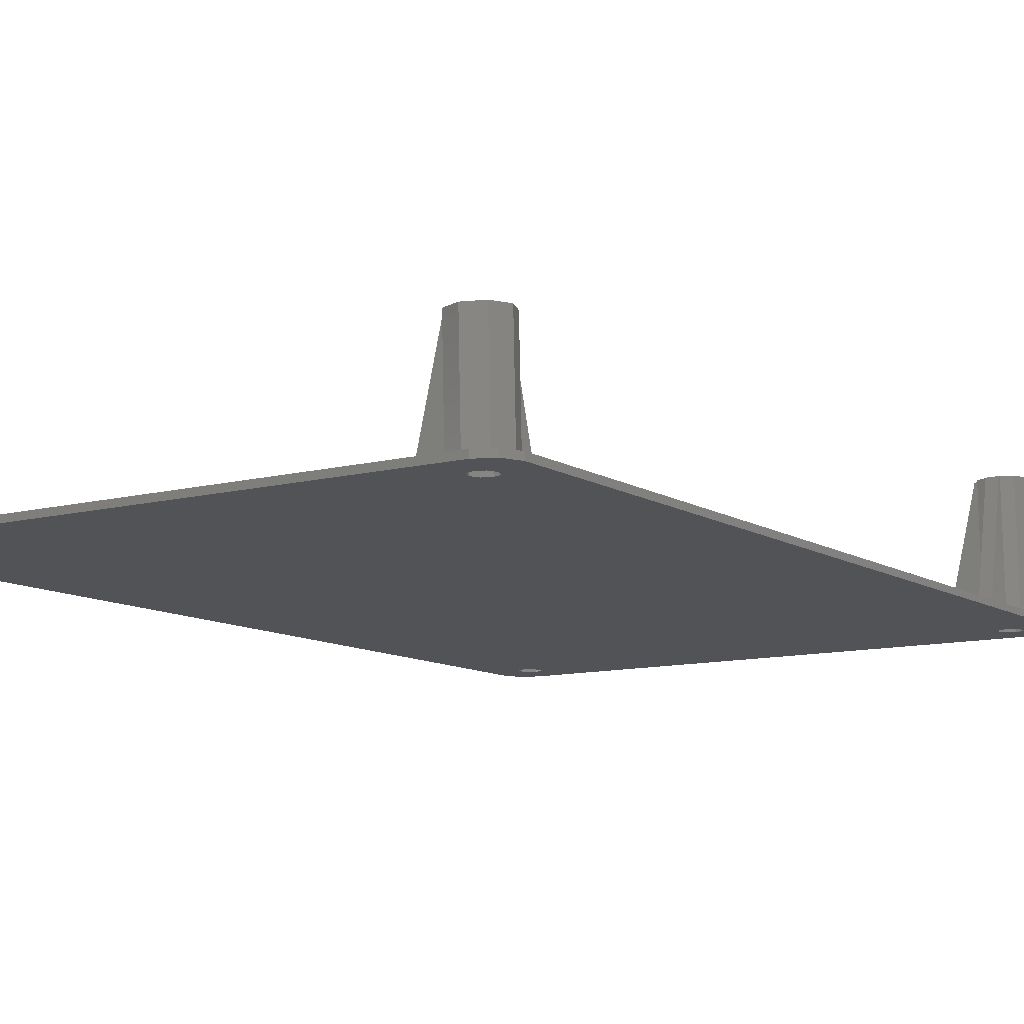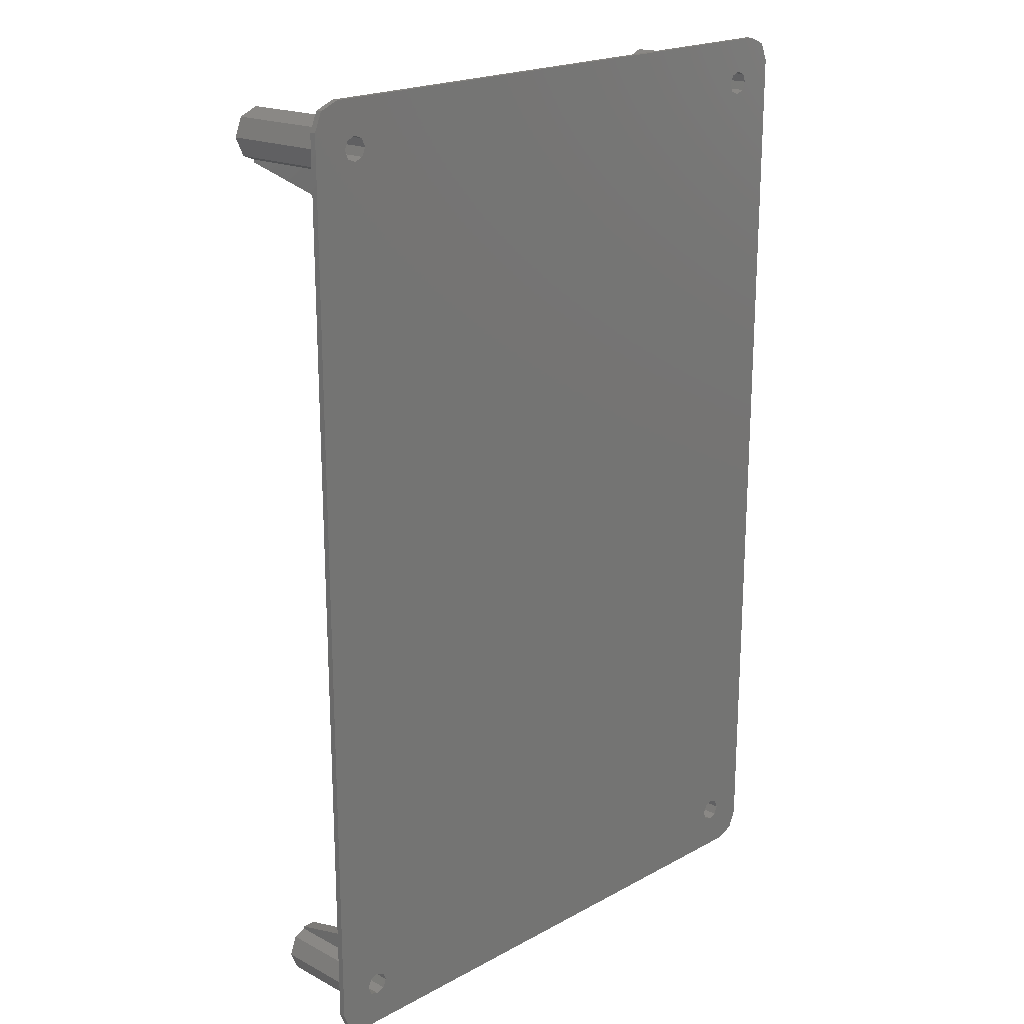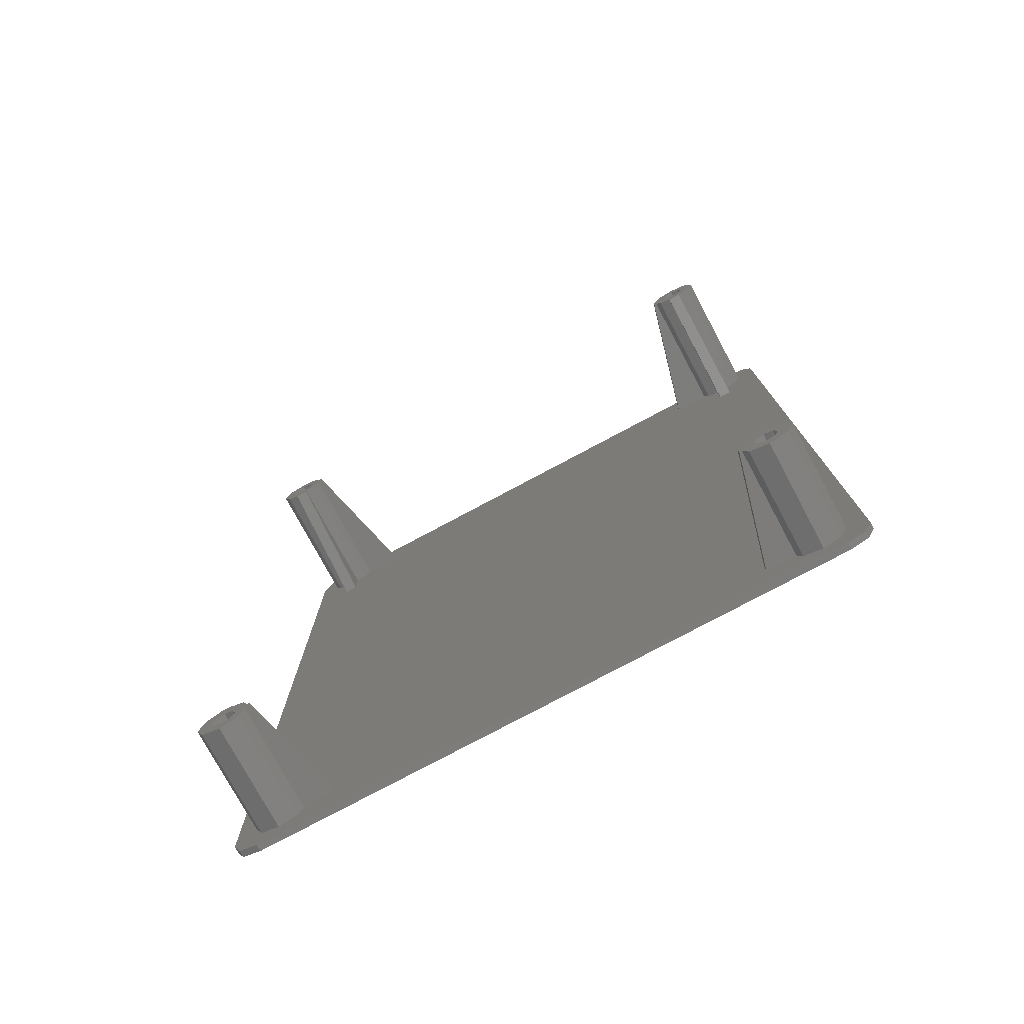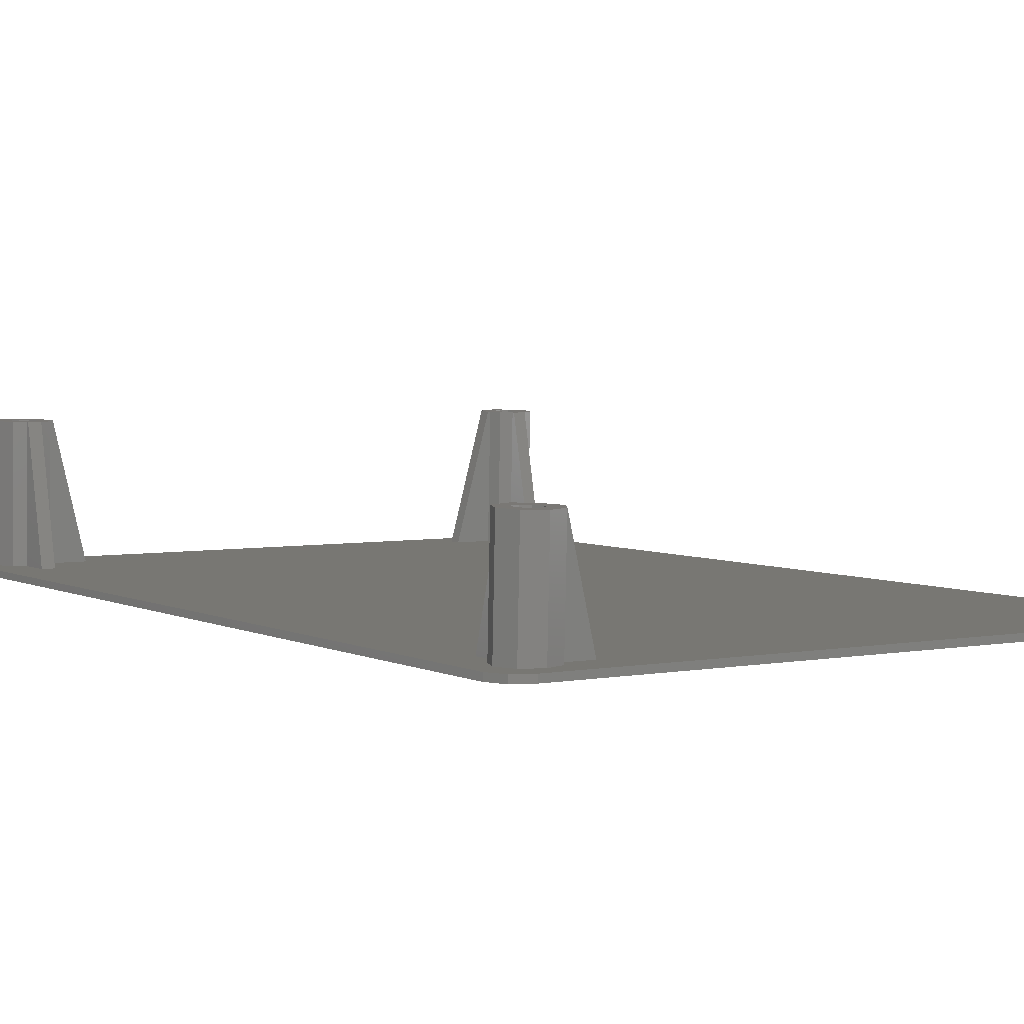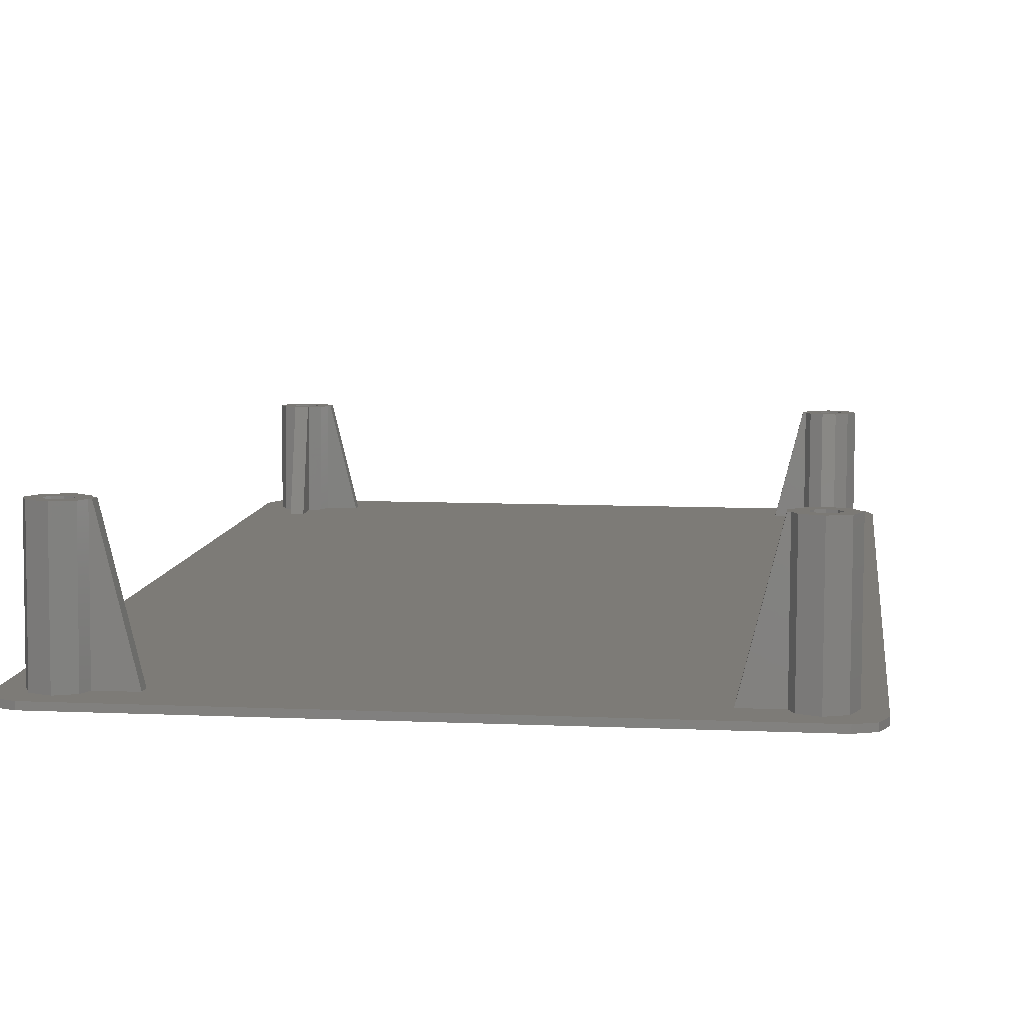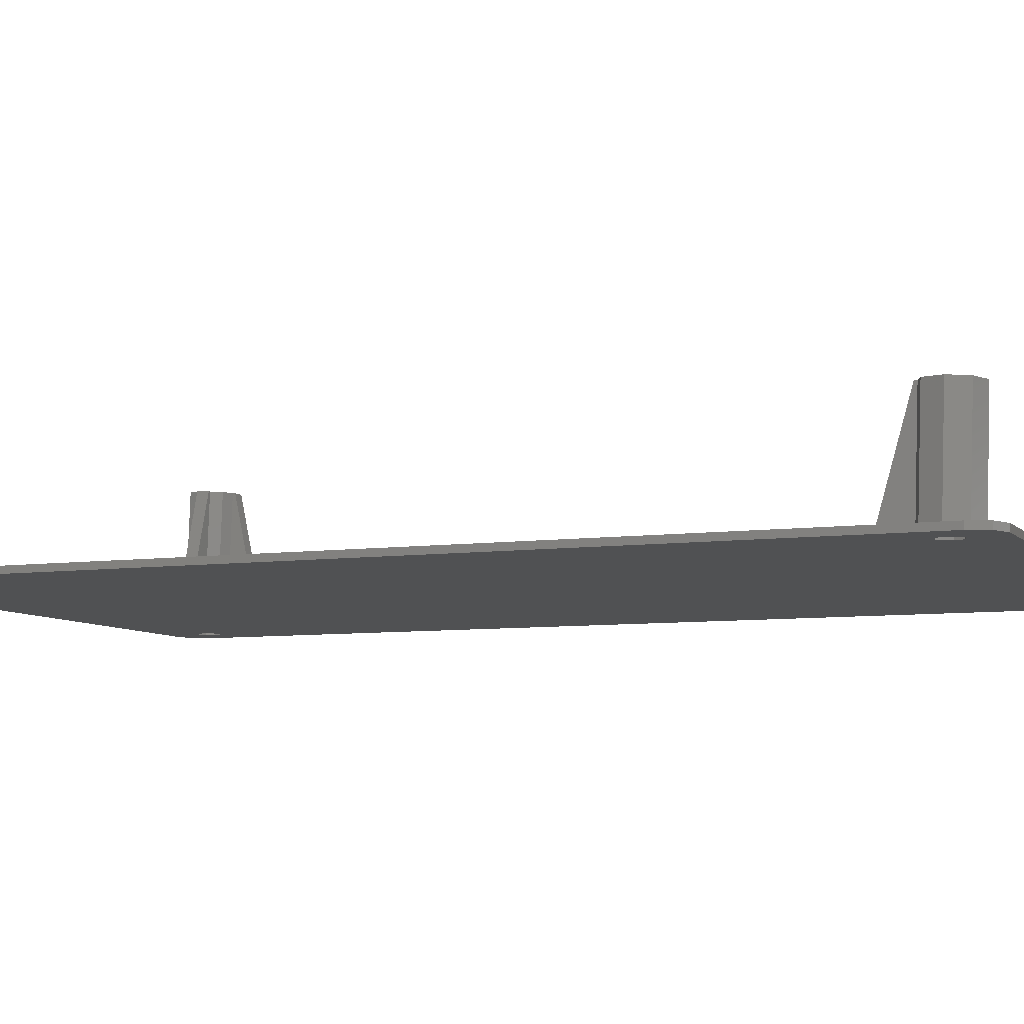
<metadata>
{"format":"stl","ext":"stl","renderer":"f3d","projection":"perspective","resolution":1024,"background":"white","views":[{"elev":-10.7,"azim":33.5,"up":"+Z"},{"elev":20.6,"azim":135.6,"up":"+Y"},{"elev":-77.8,"azim":28.1,"up":"+Y"},{"elev":4.0,"azim":-32.4,"up":"+Z"},{"elev":8.6,"azim":-173.0,"up":"+Z"},{"elev":-7.3,"azim":-67.9,"up":"+Z"}]}
</metadata>
<code>
# stl→obj: 212 verts, 436 faces
v 9.828 9.268 16.22
v 10.59 8.005 0
v 9.828 9.834 0
v 10.59 7.441 16.16
v 3 7.004 0
v 4.172 9.268 16.22
v 4.172 9.834 0
v 3 6.441 16.12
v 8 10.59 0
v 8 10.02 16.25
v 6 10.59 0
v 6 10.02 16.25
v 9.828 4.174 0
v 7 2.444 15.98
v 7 3.002 0
v 9.828 3.615 16.02
v 4.172 4.174 0
v 4.172 3.615 16.02
v 10.59 5.442 16.09
v 10.59 6.004 0
v 8 10.44 16.26
v 6 10.44 16.26
v 7 8.265 16.19
v 5.71 7.731 16.17
v 5.175 6.441 16.12
v 11 5.442 16.09
v 11 7.441 16.16
v 8.29 7.731 16.17
v 8.825 6.441 16.12
v 8.29 5.152 16.08
v 7 4.617 16.06
v 5.71 5.152 16.08
v 15.04 8.005 0
v 15.02 6.004 0
v 8 15.11 0
v 6 15.11 0
v 9.828 143.8 20.92
v 10.59 142.7 0
v 9.828 144.5 0
v 10.59 141.9 20.86
v 3 141.7 0
v 4.172 143.8 20.92
v 4.172 144.5 0
v 3 140.9 20.82
v 7 145.7 0
v 7 144.9 20.96
v 5.71 139.7 20.78
v 6 137.4 20.7
v 7 139.1 20.76
v 4.172 138.1 20.72
v 5.175 140.9 20.82
v 11 139.9 20.79
v 11 141.9 20.86
v 10.59 139.9 20.79
v 8.29 142.2 20.87
v 8.825 140.9 20.82
v 8.29 139.7 20.78
v 7 142.8 20.88
v 5.71 142.2 20.87
v 9.828 138.1 20.72
v 8 137.4 20.7
v 8 136.9 20.68
v 6 136.9 20.68
v 9.828 138.8 0
v 8 138.1 0
v 4.172 138.8 0
v 6 138.1 0
v 10.59 140.7 0
v 16.22 142.7 0
v 16.2 140.7 0
v 8 132.5 0
v 6 132.5 0
v 92.03 143.8 20.92
v 93.2 141.7 0
v 92.03 144.5 0
v 93.2 140.9 20.82
v 85.61 142.7 0
v 86.37 143.8 20.92
v 86.37 144.5 0
v 85.61 141.9 20.86
v 89.2 145.7 0
v 89.2 144.9 20.96
v 87.91 139.7 20.78
v 88.2 137.4 20.7
v 89.2 139.1 20.76
v 85.61 139.9 20.79
v 87.38 140.9 20.82
v 87.91 142.2 20.87
v 86.37 138.1 20.72
v 85.2 141.9 20.86
v 85.2 139.9 20.79
v 91.03 140.9 20.82
v 92.03 138.1 20.72
v 90.49 142.2 20.87
v 89.2 142.8 20.88
v 90.49 139.7 20.78
v 90.2 137.4 20.7
v 90.2 136.9 20.68
v 88.2 136.9 20.68
v 92.03 138.8 0
v 90.2 138.1 0
v 86.37 138.8 0
v 85.61 140.7 0
v 88.2 138.1 0
v 80 140.7 0
v 79.98 142.7 0
v 90.2 132.5 0
v 88.2 132.5 0
v 92.03 9.268 16.22
v 93.2 7.004 0
v 92.03 9.834 0
v 93.2 6.441 16.12
v 85.61 8.005 0
v 86.37 9.268 16.22
v 86.37 9.834 0
v 85.61 7.441 16.16
v 90.2 10.59 0
v 90.2 10.02 16.25
v 88.2 10.02 16.25
v 90.2 10.44 16.26
v 88.2 10.44 16.26
v 89.2 8.265 16.19
v 87.91 7.731 16.17
v 91.03 6.441 16.12
v 92.03 3.615 16.02
v 90.49 7.731 16.17
v 90.49 5.152 16.08
v 89.2 4.617 16.06
v 89.2 2.444 15.98
v 87.91 5.152 16.08
v 86.37 3.615 16.02
v 85.61 5.442 16.09
v 87.38 6.441 16.12
v 85.2 7.441 16.16
v 85.2 5.442 16.09
v 88.2 10.59 0
v 92.03 4.174 0
v 89.2 3.002 0
v 86.37 4.174 0
v 85.61 6.004 0
v 81.18 6.004 0
v 81.16 8.005 0
v 88.2 15.11 0
v 90.2 15.11 0
v 8.825 7.039 -1
v 8.29 8.33 -1
v 5.175 7.039 -1
v 5.71 8.33 -1
v 7 8.865 -1
v 8.29 5.748 -1
v 7 5.213 -1
v 5.71 5.748 -1
v 8.825 141.7 -1
v 8.29 143 -1
v 5.175 141.7 -1
v 5.71 143 -1
v 7 143.5 -1
v 8.29 140.4 -1
v 5.71 140.4 -1
v 7 139.9 -1
v 91.03 141.7 -1
v 90.49 143 -1
v 89.2 143.5 -1
v 87.91 143 -1
v 87.38 141.7 -1
v 90.49 140.4 -1
v 87.91 140.4 -1
v 89.2 139.9 -1
v 91.03 7.039 -1
v 90.49 8.33 -1
v 87.91 5.748 -1
v 87.38 7.039 -1
v 89.2 5.213 -1
v 89.2 8.865 -1
v 87.91 8.33 -1
v 90.49 5.748 -1
v 0 4.037 -1
v 96.2 144.7 -1
v 96.2 4.037 -1
v 94.3 0.9036 -1
v 95.03 1.207 -1
v 92.2 0.03492 -1
v 95.42 146.6 -1
v 94.08 147.9 -1
v 4 0.03492 -1
v 1.904 0.9036 -1
v 95.03 147.5 -1
v 92.2 148.7 -1
v 4 148.7 -1
v 0 144.7 -1
v 0.7813 146.6 -1
v 1.172 1.207 -1
v 2.116 147.9 -1
v 1.172 147.5 -1
v 0 144.7 0
v 0 4.002 0
v 96.2 144.7 0
v 96.2 4.002 0
v 94.13 147.9 0
v 92.2 148.7 0
v 4 148.7 0
v 2.074 147.9 0
v 0.7984 146.6 0
v 95.4 146.6 0
v 95.03 147.5 0
v 95.03 1.172 0
v 94.34 0.8858 0
v 92.2 6.535e-07 0
v 4 6.535e-07 0
v 1.863 0.8858 0
v 1.172 147.5 0
v 1.172 1.172 0
f 1 2 3
f 2 1 4
f 5 6 7
f 6 5 8
f 9 1 3
f 1 9 10
f 11 6 12
f 6 11 7
f 13 14 15
f 14 13 16
f 17 8 5
f 8 17 18
f 19 13 20
f 13 19 16
f 17 14 18
f 14 17 15
f 12 10 21
f 12 21 22
f 10 12 23
f 12 24 23
f 6 24 12
f 24 6 25
f 4 26 27
f 4 19 26
f 28 4 1
f 4 29 19
f 30 19 29
f 4 28 29
f 10 28 1
f 28 10 23
f 19 30 16
f 31 16 30
f 31 14 16
f 32 14 31
f 32 18 14
f 25 18 32
f 8 25 6
f 25 8 18
f 2 27 33
f 27 2 4
f 27 34 33
f 34 27 26
f 20 26 19
f 26 20 34
f 35 22 21
f 22 35 36
f 11 22 36
f 22 11 12
f 21 9 35
f 9 21 10
f 37 38 39
f 38 37 40
f 41 42 43
f 42 41 44
f 45 37 39
f 37 45 46
f 47 48 49
f 50 47 51
f 44 51 42
f 50 51 44
f 47 50 48
f 40 52 53
f 40 54 52
f 55 40 37
f 40 56 54
f 57 54 56
f 40 55 56
f 46 55 37
f 46 58 55
f 46 59 58
f 59 42 51
f 42 59 46
f 54 57 60
f 57 61 60
f 49 61 57
f 48 61 49
f 61 48 62
f 62 48 63
f 45 42 46
f 42 45 43
f 64 61 65
f 61 64 60
f 66 44 41
f 44 66 50
f 66 48 50
f 48 66 67
f 54 64 68
f 64 54 60
f 38 53 69
f 53 38 40
f 53 70 69
f 70 53 52
f 68 52 54
f 52 68 70
f 62 65 61
f 65 62 71
f 72 62 63
f 62 72 71
f 67 63 48
f 63 67 72
f 73 74 75
f 74 73 76
f 77 78 79
f 78 77 80
f 81 73 75
f 73 81 82
f 83 84 85
f 86 83 87
f 88 80 87
f 86 87 80
f 83 86 89
f 83 89 84
f 90 86 80
f 86 90 91
f 92 76 73
f 76 92 93
f 73 94 92
f 82 94 73
f 82 95 94
f 82 88 95
f 80 88 78
f 78 88 82
f 96 93 92
f 96 97 93
f 85 97 96
f 84 97 85
f 97 84 98
f 98 84 99
f 81 78 82
f 78 81 79
f 100 97 101
f 97 100 93
f 102 86 103
f 86 102 89
f 76 100 74
f 100 76 93
f 102 84 89
f 84 102 104
f 103 91 105
f 91 103 86
f 105 90 106
f 90 105 91
f 77 90 80
f 90 77 106
f 98 101 97
f 101 98 107
f 108 98 99
f 98 108 107
f 104 99 84
f 99 104 108
f 109 110 111
f 110 109 112
f 113 114 115
f 114 113 116
f 117 109 111
f 109 117 118
f 119 118 120
f 119 120 121
f 118 119 122
f 119 123 122
f 114 123 119
f 116 123 114
f 124 112 109
f 112 124 125
f 109 126 124
f 118 126 109
f 126 118 122
f 127 125 124
f 128 125 127
f 128 129 125
f 130 129 128
f 130 131 129
f 132 130 133
f 123 116 133
f 132 133 116
f 130 132 131
f 134 132 116
f 132 134 135
f 136 114 119
f 114 136 115
f 137 129 138
f 129 137 125
f 139 132 140
f 132 139 131
f 139 129 131
f 129 139 138
f 112 137 110
f 137 112 125
f 140 135 141
f 135 140 132
f 141 134 142
f 134 141 135
f 113 134 116
f 134 113 142
f 136 121 143
f 121 136 119
f 144 121 120
f 121 144 143
f 120 117 144
f 117 120 118
f 145 28 146
f 28 145 29
f 24 147 148
f 147 24 25
f 149 28 23
f 28 149 146
f 149 24 148
f 24 149 23
f 150 31 30
f 31 150 151
f 25 152 147
f 152 25 32
f 150 29 145
f 29 150 30
f 152 31 151
f 31 152 32
f 153 55 154
f 55 153 56
f 59 155 156
f 155 59 51
f 157 59 156
f 59 157 58
f 157 55 58
f 55 157 154
f 158 56 153
f 56 158 57
f 51 159 155
f 159 51 47
f 158 49 57
f 49 158 160
f 159 49 160
f 49 159 47
f 161 94 162
f 94 161 92
f 163 88 164
f 88 163 95
f 163 94 95
f 94 163 162
f 88 165 164
f 165 88 87
f 166 92 161
f 92 166 96
f 167 85 168
f 85 167 83
f 87 167 165
f 167 87 83
f 166 85 96
f 85 166 168
f 169 126 170
f 126 169 124
f 133 171 172
f 171 133 130
f 171 128 173
f 128 171 130
f 174 123 175
f 123 174 122
f 174 126 122
f 126 174 170
f 123 172 175
f 172 123 133
f 176 124 169
f 124 176 127
f 176 128 127
f 128 176 173
f 158 167 146
f 167 158 153
f 149 158 146
f 149 160 158
f 148 160 149
f 148 159 160
f 177 148 147
f 148 177 159
f 166 178 170
f 178 166 161
f 174 166 170
f 174 168 166
f 175 168 174
f 175 167 168
f 145 175 172
f 146 175 145
f 170 178 179
f 180 179 181
f 170 179 169
f 179 180 176
f 162 178 161
f 176 180 182
f 178 162 183
f 184 183 162
f 179 176 169
f 182 173 176
f 182 171 173
f 175 146 167
f 171 145 172
f 150 171 182
f 171 150 145
f 185 150 182
f 177 152 186
f 186 152 185
f 151 185 152
f 150 185 151
f 183 184 187
f 184 162 188
f 163 188 162
f 164 188 163
f 167 153 165
f 165 153 164
f 154 164 153
f 164 154 188
f 189 154 157
f 154 189 188
f 156 189 157
f 190 156 155
f 190 159 177
f 156 190 191
f 152 177 147
f 177 186 192
f 159 190 155
f 193 191 194
f 156 193 189
f 156 191 193
f 66 72 67
f 195 72 66
f 196 72 195
f 36 7 11
f 195 66 41
f 72 196 36
f 72 35 71
f 35 72 36
f 64 70 68
f 70 71 33
f 70 64 71
f 35 33 71
f 71 64 65
f 3 33 35
f 33 3 2
f 3 35 9
f 102 108 104
f 70 108 105
f 108 102 105
f 108 70 143
f 105 102 103
f 143 115 136
f 115 142 113
f 143 142 115
f 108 144 107
f 144 108 143
f 197 107 198
f 144 198 107
f 107 100 101
f 111 198 144
f 198 111 110
f 111 144 117
f 75 199 200
f 199 75 74
f 200 81 75
f 200 79 81
f 79 106 77
f 200 106 79
f 200 69 106
f 201 69 200
f 69 39 38
f 69 201 39
f 39 201 45
f 201 43 45
f 202 43 201
f 195 43 203
f 203 43 202
f 74 197 204
f 199 204 205
f 100 197 74
f 137 198 110
f 204 199 74
f 107 197 100
f 198 137 206
f 206 137 207
f 207 137 208
f 138 208 137
f 139 208 138
f 141 139 140
f 141 208 139
f 70 105 106
f 70 106 69
f 33 143 70
f 143 33 142
f 142 33 141
f 34 141 33
f 141 34 208
f 13 34 20
f 209 34 13
f 209 13 15
f 34 209 208
f 17 209 15
f 196 17 5
f 17 210 209
f 36 196 7
f 203 202 211
f 43 195 41
f 7 196 5
f 212 17 196
f 17 212 210
f 192 196 177
f 196 192 212
f 183 205 204
f 205 183 187
f 204 178 183
f 178 204 197
f 197 179 178
f 179 197 198
f 184 200 199
f 200 184 188
f 198 181 179
f 181 198 206
f 192 210 212
f 210 192 186
f 191 211 194
f 211 191 203
f 188 201 200
f 201 188 189
f 194 202 193
f 202 194 211
f 193 201 189
f 201 193 202
f 190 203 191
f 203 190 195
f 177 195 190
f 195 177 196
f 186 209 210
f 209 186 185
f 185 208 209
f 208 185 182
f 181 207 180
f 207 181 206
f 180 208 182
f 208 180 207
f 187 199 205
f 199 187 184

</code>
